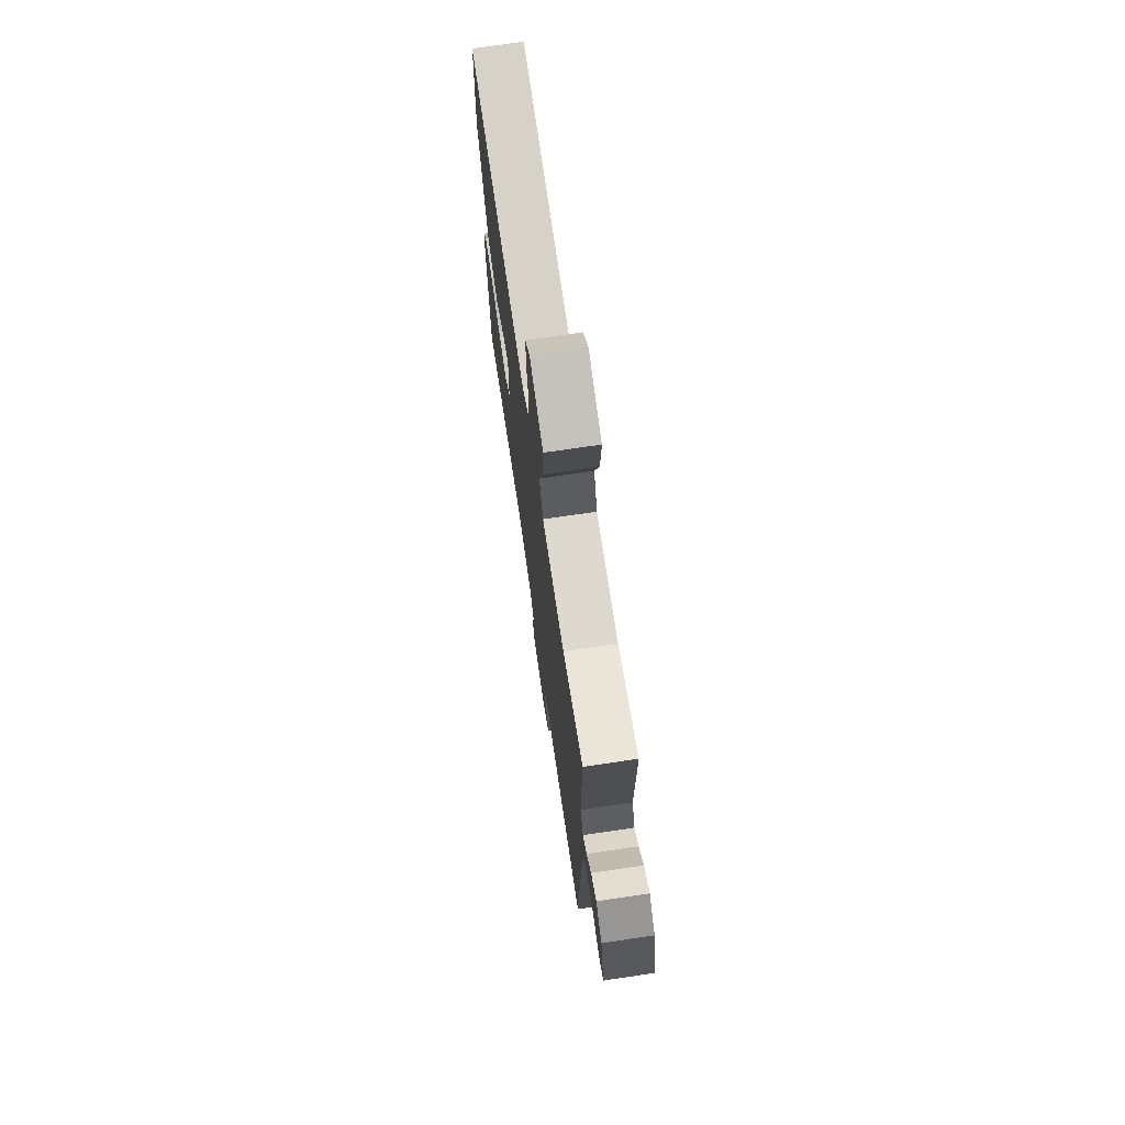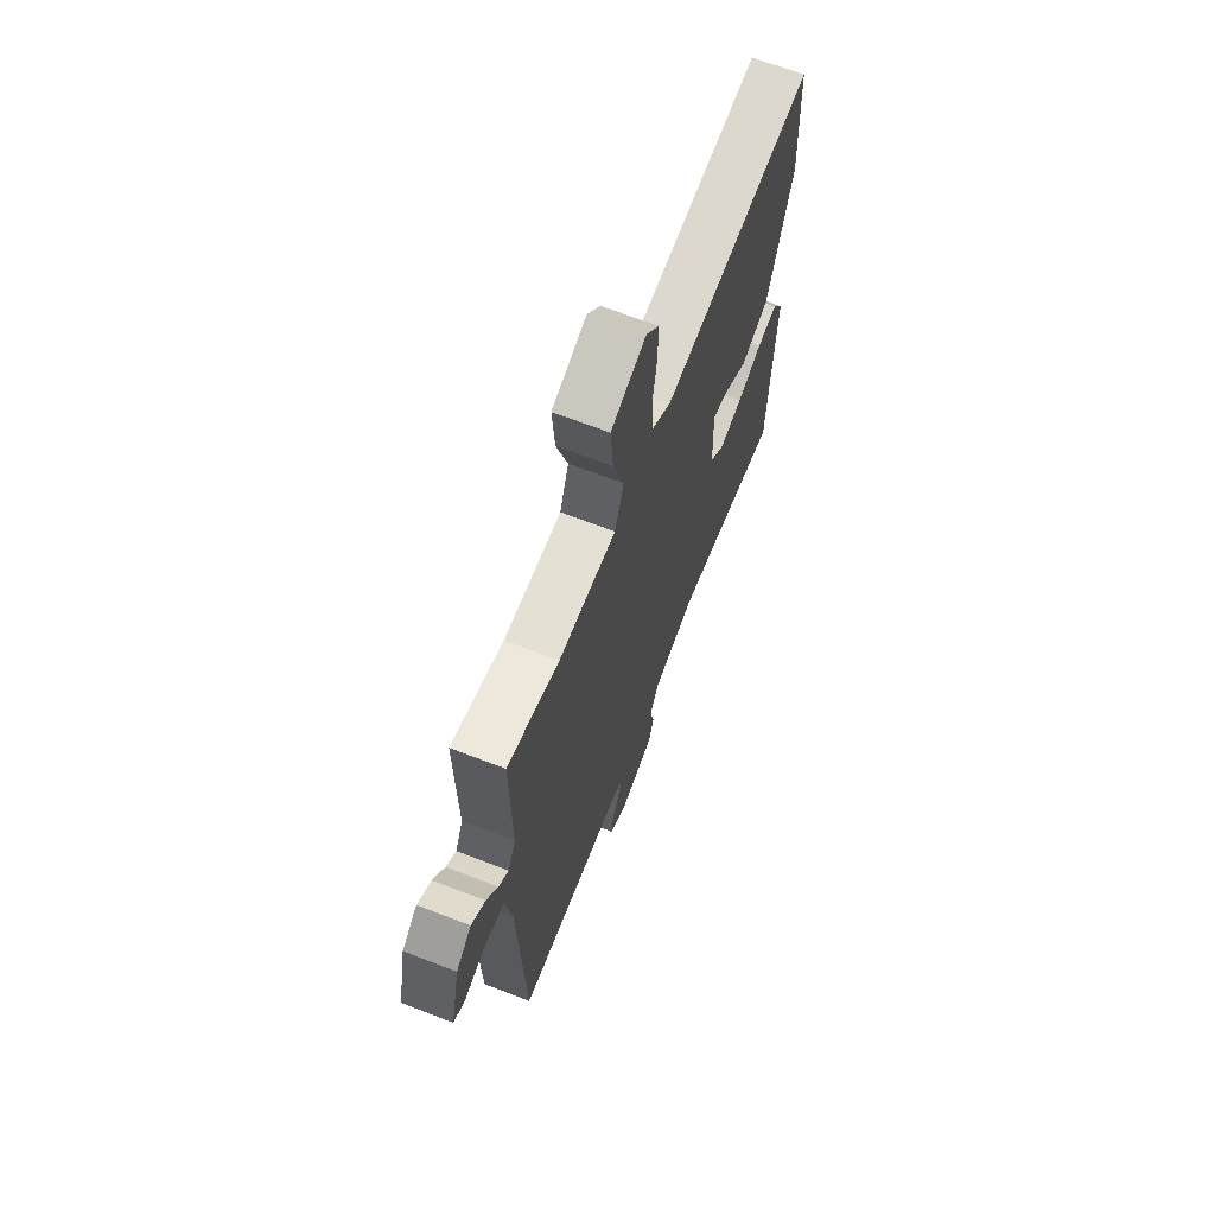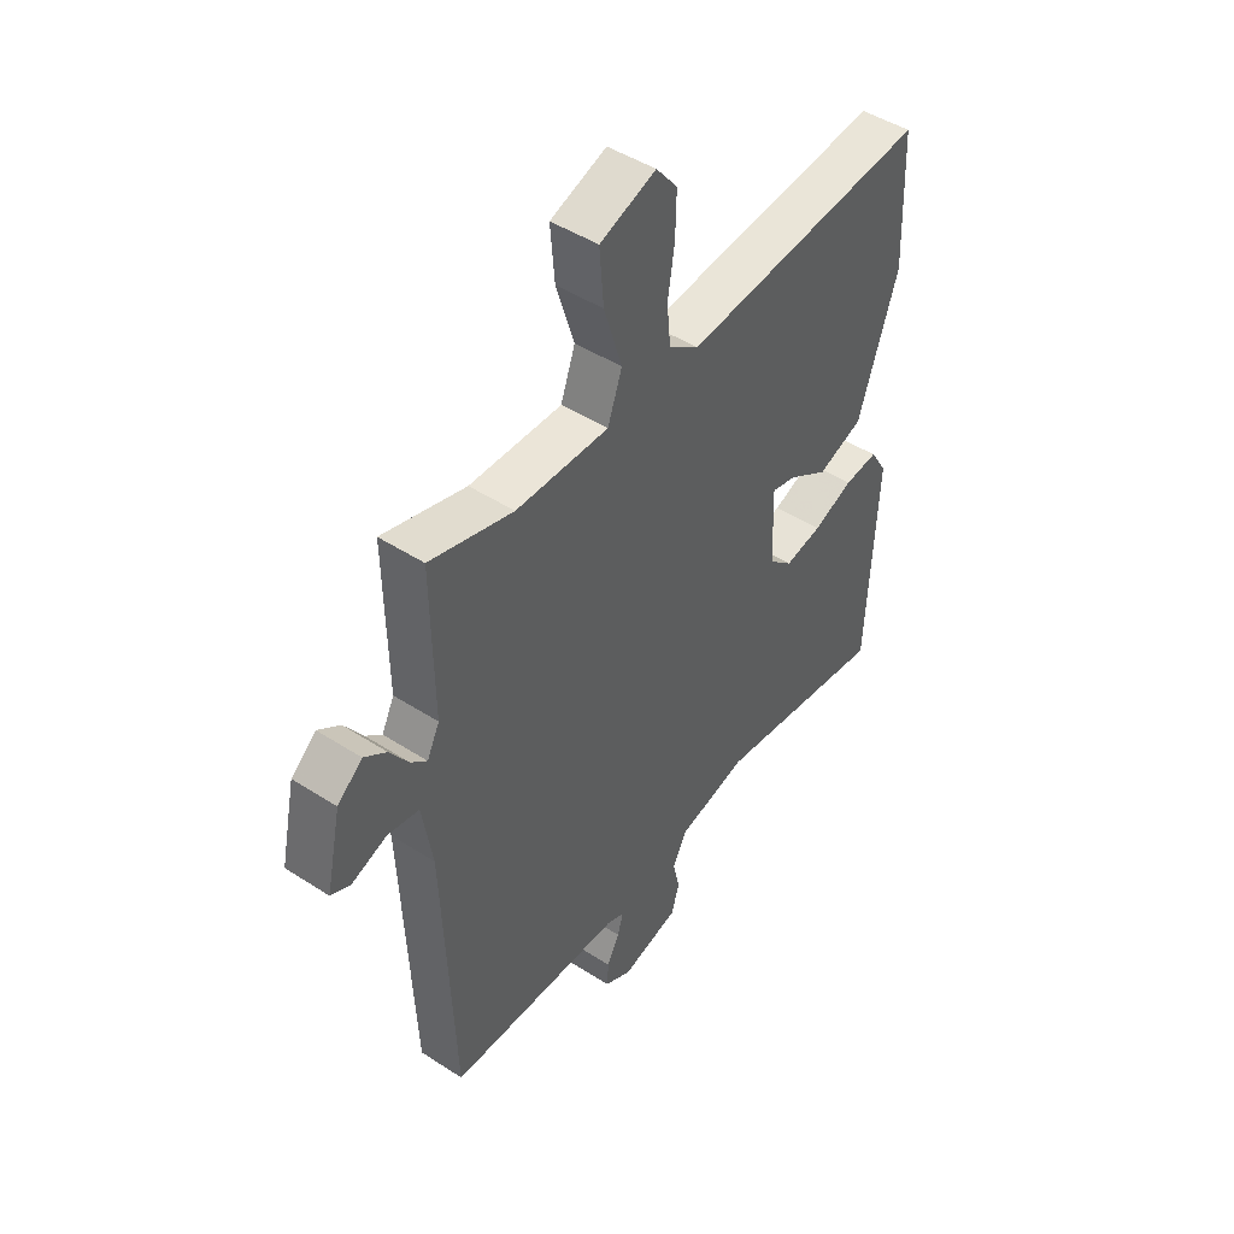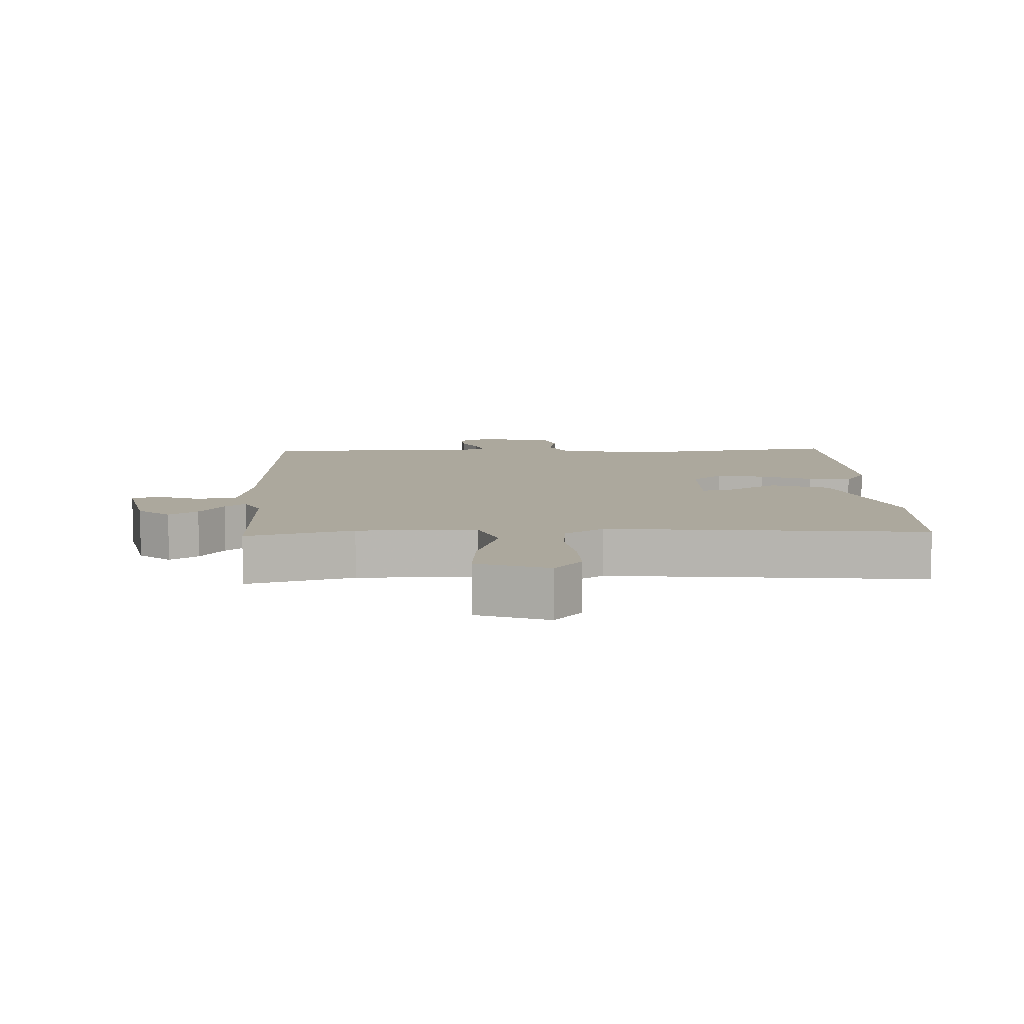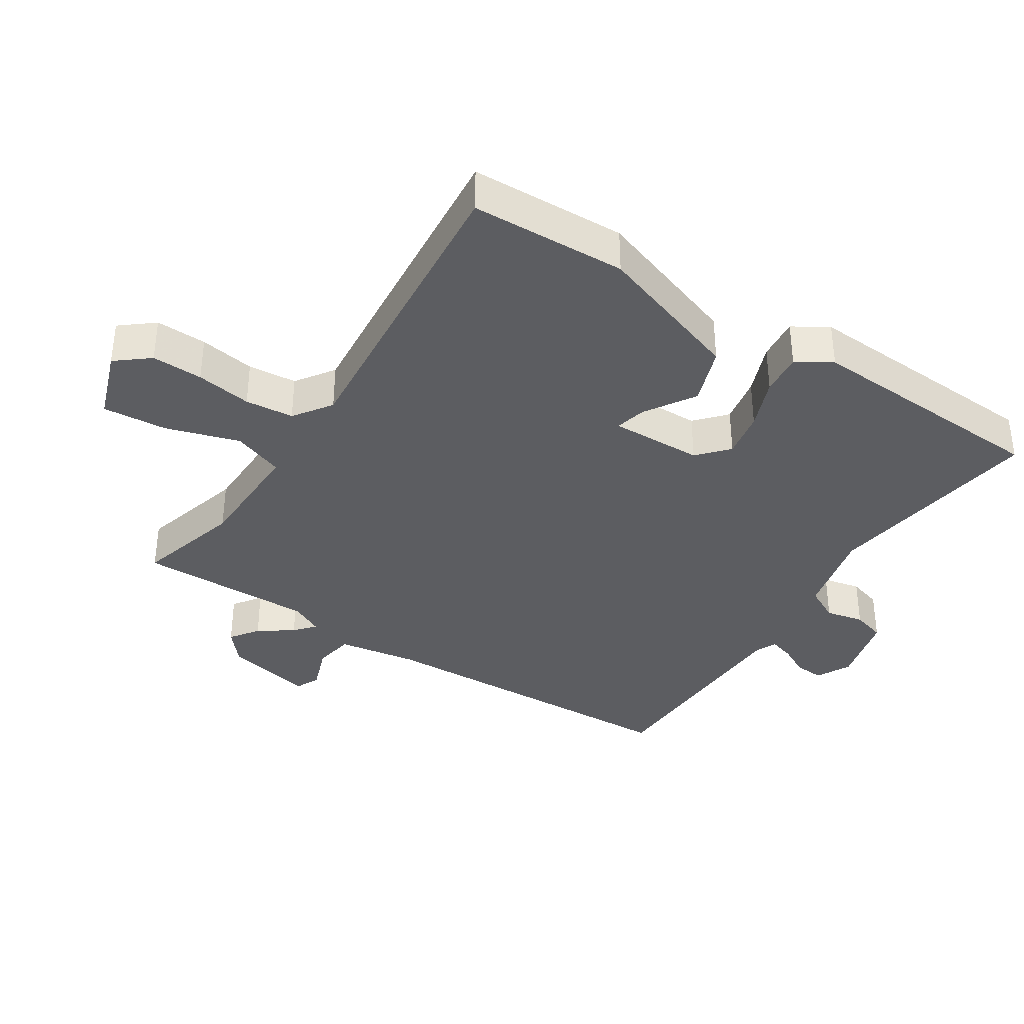
<metadata>
{"format":"obj","ext":"obj","renderer":"f3d","projection":"perspective","resolution":1024,"background":"white","views":[{"elev":72.3,"azim":-98.4,"up":"+Z"},{"elev":66.8,"azim":-68.7,"up":"+Z"},{"elev":46.2,"azim":-53.4,"up":"+Z"},{"elev":8.6,"azim":-2.2,"up":"+Y"},{"elev":-36.8,"azim":56.9,"up":"+Y"}]}
</metadata>
<code>
v -0.5 0.07 -0.5
v -0.521 0.07 -0.008
v -0.541 0.07 0.112
v -0.602 0.07 0.122
v -0.67 0.07 0.097
v -0.707 0.07 0.114
v -0.678 0.07 0.249
v -0.63 0.07 0.29
v -0.587 0.07 0.26
v -0.551 0.07 0.208
v -0.52 0.07 0.182
v -0.496 0.07 0.231
v -0.5 0.07 0.5
v -0.339 0.07 0.456
v -0.16 0.07 0.454
v -0.132 0.07 0.532
v -0.167 0.07 0.644
v -0.175 0.07 0.742
v -0.067 0.07 0.781
v -0.026 0.07 0.731
v -0.028 0.07 0.653
v -0.041 0.07 0.568
v -0.034 0.07 0.494
v 0.024 0.07 0.454
v 0.5 0.07 0.5
v 0.509 0.07 0.262
v 0.432 0.07 0.034
v 0.344 0.07 0.002
v 0.267 0.07 0.05
v 0.22 0.07 0.061
v 0.224 0.07 -0.08
v 0.27 0.07 -0.121
v 0.342 0.07 -0.107
v 0.42 0.07 -0.076
v 0.485 0.07 -0.069
v 0.518 0.07 -0.122
v 0.5 0.07 -0.5
v 0.162 0.07 -0.453
v 0.027 0.07 -0.486
v 0 0.07 -0.539
v 0.013 0.07 -0.597
v -0.002 0.07 -0.648
v -0.114 0.07 -0.677
v -0.166 0.07 -0.65
v -0.163 0.07 -0.606
v -0.139 0.07 -0.559
v -0.128 0.07 -0.521
v -0.162 0.07 -0.507
v -0.5 0 -0.5
v -0.521 0 -0.008
v -0.541 0 0.112
v -0.602 0 0.122
v -0.67 0 0.097
v -0.707 0 0.114
v -0.678 0 0.249
v -0.63 0 0.29
v -0.587 0 0.26
v -0.551 0 0.208
v -0.52 0 0.182
v -0.496 0 0.231
v -0.5 0 0.5
v -0.339 0 0.456
v -0.16 0 0.454
v -0.132 0 0.532
v -0.167 0 0.644
v -0.175 0 0.742
v -0.067 0 0.781
v -0.026 0 0.731
v -0.028 0 0.653
v -0.041 0 0.568
v -0.034 0 0.494
v 0.024 0 0.454
v 0.5 0 0.5
v 0.509 0 0.262
v 0.432 0 0.034
v 0.344 0 0.002
v 0.267 0 0.05
v 0.22 0 0.061
v 0.224 0 -0.08
v 0.27 0 -0.121
v 0.342 0 -0.107
v 0.42 0 -0.076
v 0.485 0 -0.069
v 0.518 0 -0.122
v 0.5 0 -0.5
v 0.162 0 -0.453
v 0.027 0 -0.486
v 0 0 -0.539
v 0.013 0 -0.597
v -0.002 0 -0.648
v -0.114 0 -0.677
v -0.166 0 -0.65
v -0.163 0 -0.606
v -0.139 0 -0.559
v -0.128 0 -0.521
v -0.162 0 -0.507
f 44 45 46
f 43 44 46
f 42 43 46
f 41 42 46
f 40 41 46
f 39 40 46 47
f 38 39 47 48
f 36 37 38
f 35 36 38
f 34 35 38
f 33 34 38
f 38 48 1
f 33 38 1
f 32 33 1
f 27 28 29
f 26 27 29
f 25 26 29
f 24 25 29
f 23 24 29 30
f 20 21 22
f 19 20 22
f 18 19 22
f 17 18 22
f 16 17 22
f 15 16 22 23
f 12 13 14
f 11 12 14 15
f 8 9 10
f 7 8 10
f 6 7 10
f 5 6 10
f 4 5 10
f 3 4 10 11
f 23 30 31
f 15 23 31
f 11 15 31
f 3 11 31
f 2 3 31
f 1 2 31 32
f 94 93 92
f 94 92 91
f 94 91 90
f 94 90 89
f 94 89 88
f 95 94 88 87
f 96 95 87 86
f 86 85 84
f 86 84 83
f 86 83 82
f 86 82 81
f 49 96 86
f 49 86 81
f 49 81 80
f 77 76 75
f 77 75 74
f 77 74 73
f 77 73 72
f 78 77 72 71
f 70 69 68
f 70 68 67
f 70 67 66
f 70 66 65
f 70 65 64
f 71 70 64 63
f 62 61 60
f 63 62 60 59
f 58 57 56
f 58 56 55
f 58 55 54
f 58 54 53
f 58 53 52
f 59 58 52 51
f 79 78 71
f 79 71 63
f 79 63 59
f 79 59 51
f 79 51 50
f 80 79 50 49
f 1 49 50 2
f 2 50 51 3
f 3 51 52 4
f 4 52 53 5
f 5 53 54 6
f 6 54 55 7
f 7 55 56 8
f 8 56 57 9
f 9 57 58 10
f 10 58 59 11
f 11 59 60 12
f 12 60 61 13
f 13 61 62 14
f 14 62 63 15
f 15 63 64 16
f 16 64 65 17
f 17 65 66 18
f 18 66 67 19
f 19 67 68 20
f 20 68 69 21
f 21 69 70 22
f 22 70 71 23
f 23 71 72 24
f 24 72 73 25
f 25 73 74 26
f 26 74 75 27
f 27 75 76 28
f 28 76 77 29
f 29 77 78 30
f 30 78 79 31
f 31 79 80 32
f 32 80 81 33
f 33 81 82 34
f 34 82 83 35
f 35 83 84 36
f 36 84 85 37
f 37 85 86 38
f 38 86 87 39
f 39 87 88 40
f 40 88 89 41
f 41 89 90 42
f 42 90 91 43
f 43 91 92 44
f 44 92 93 45
f 45 93 94 46
f 46 94 95 47
f 47 95 96 48
f 48 96 49 1

</code>
